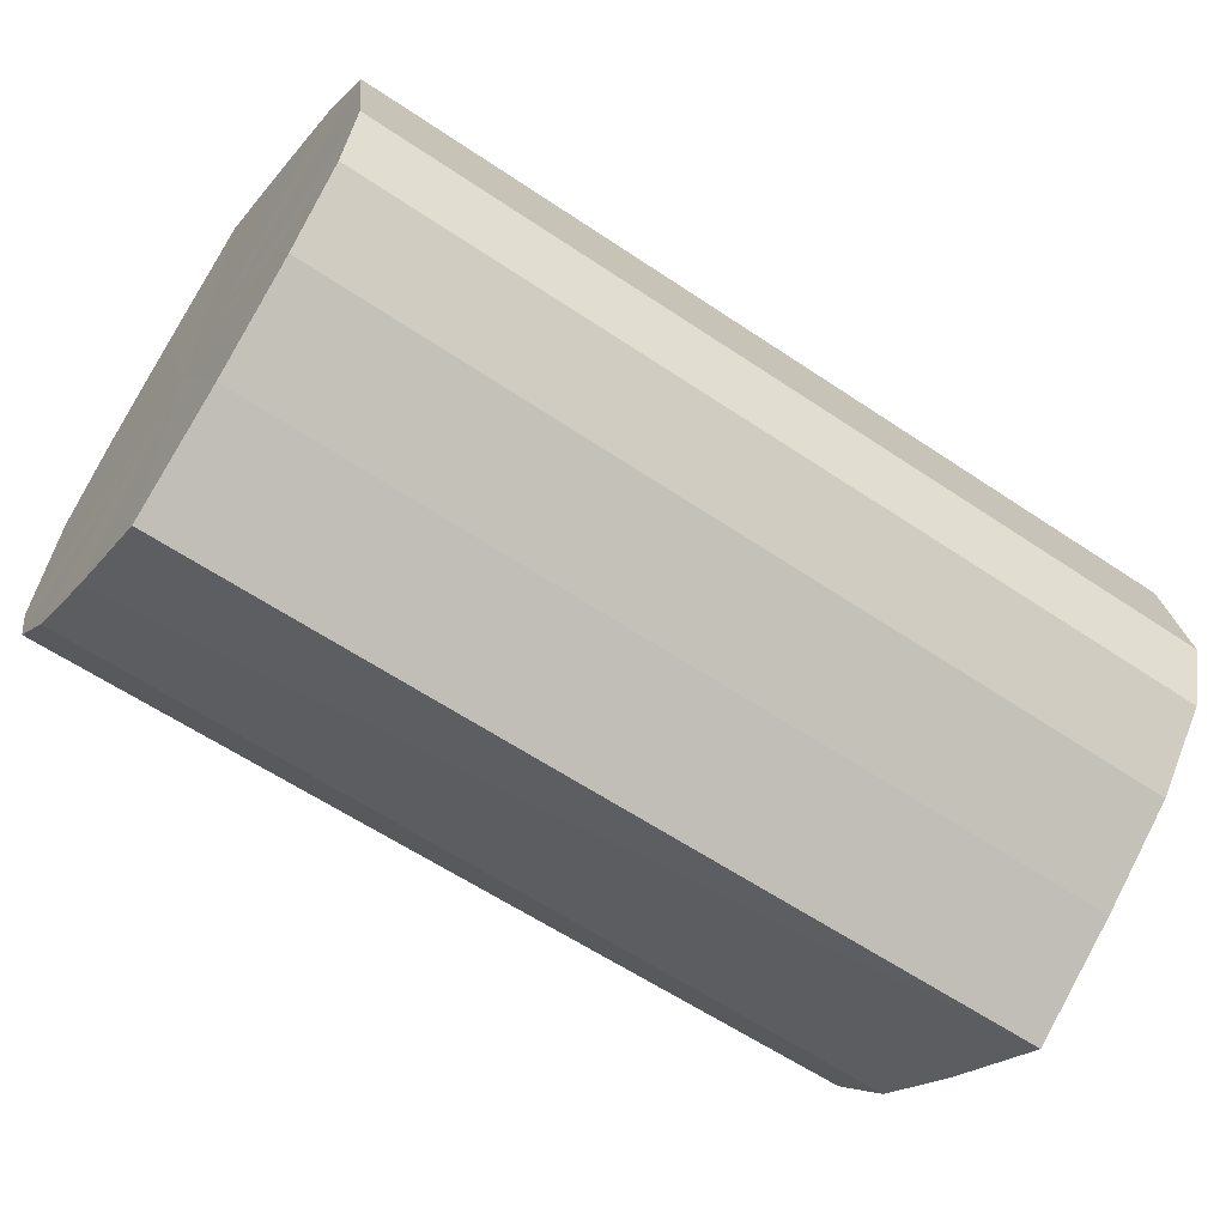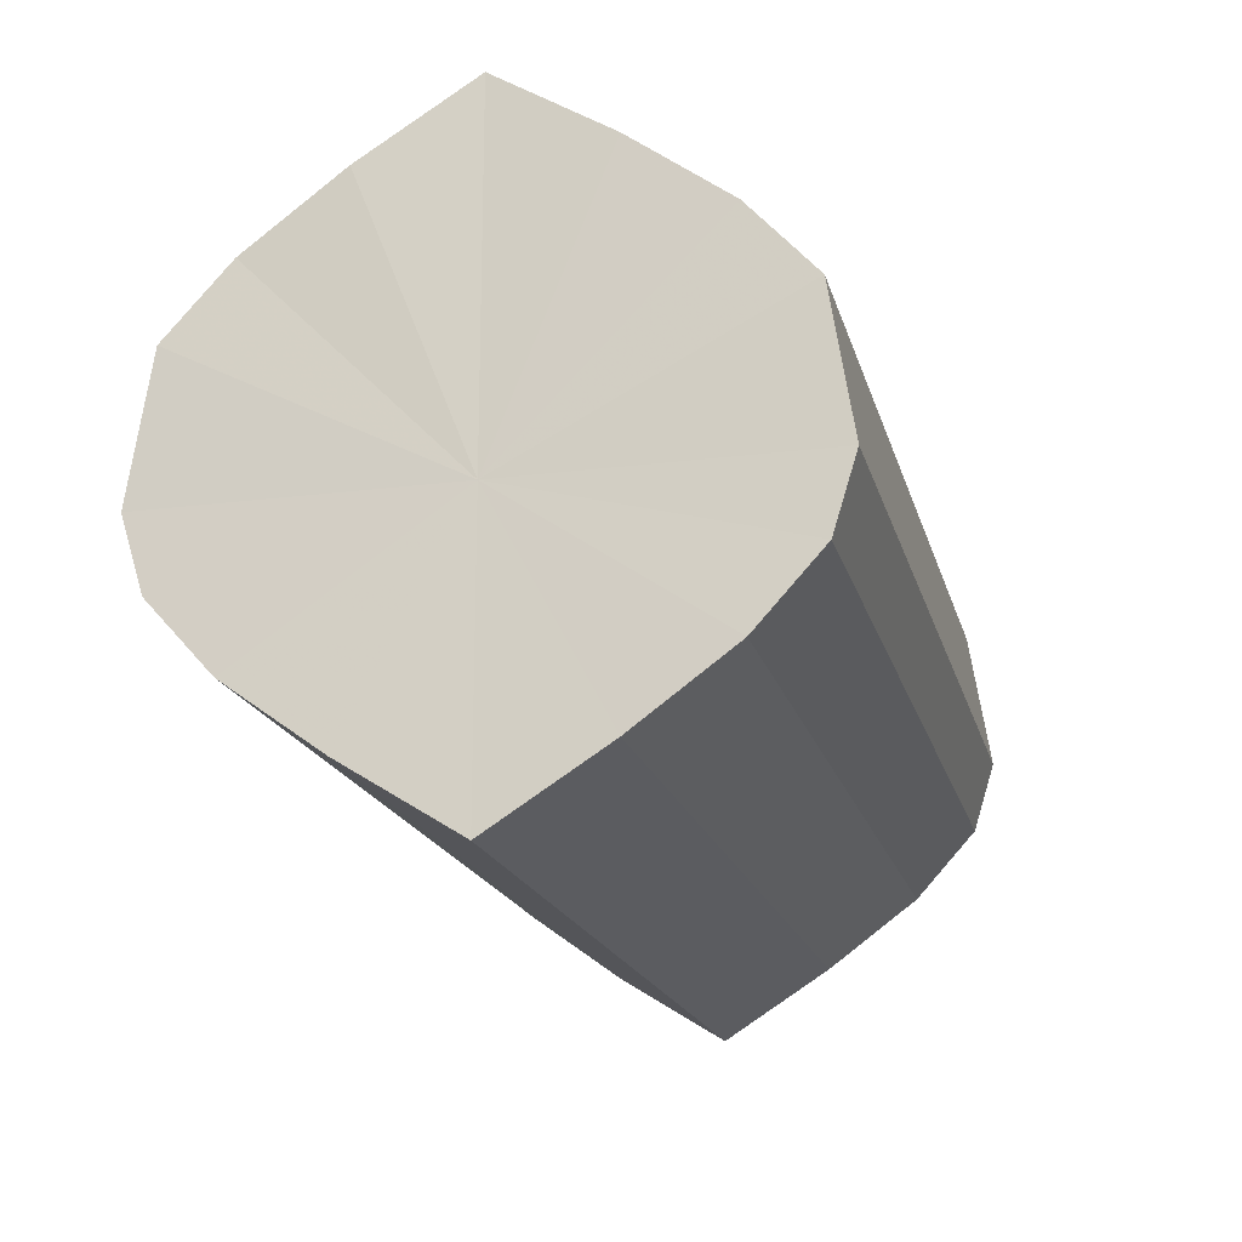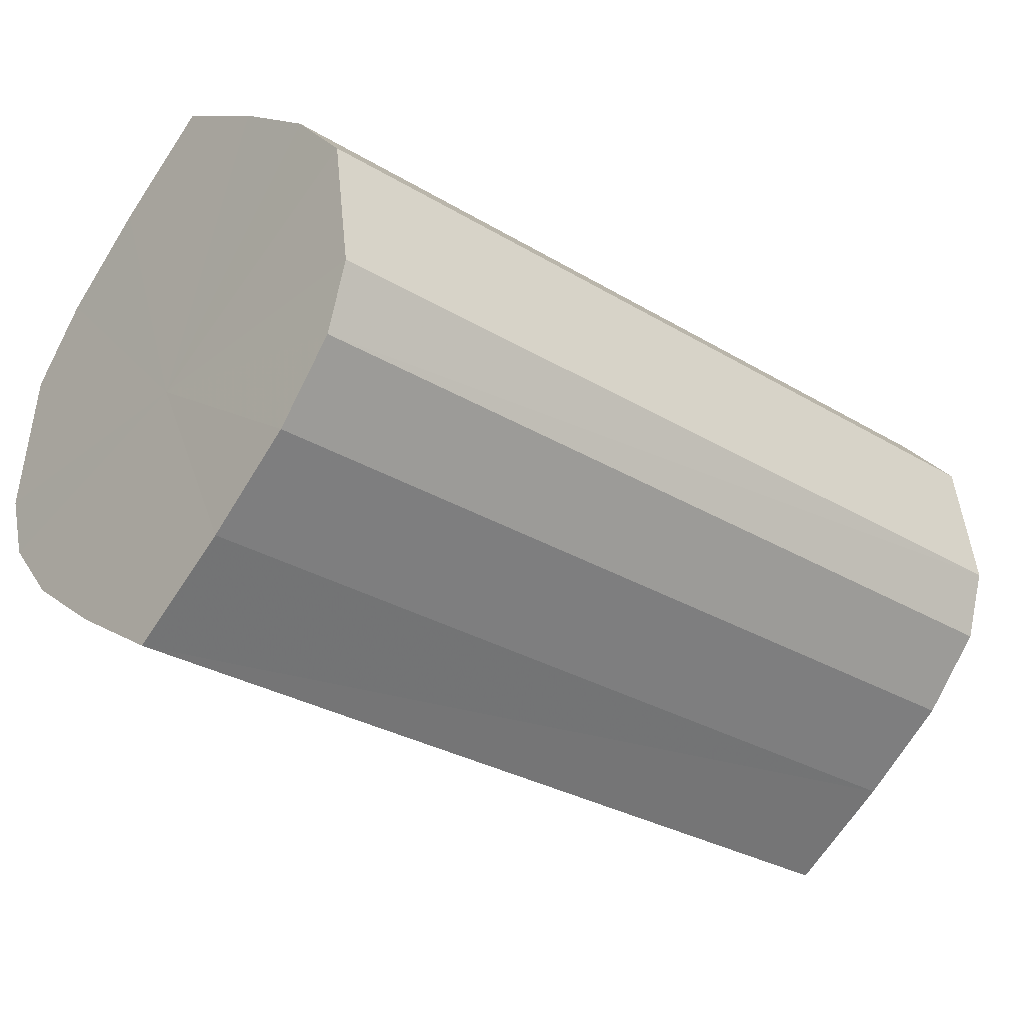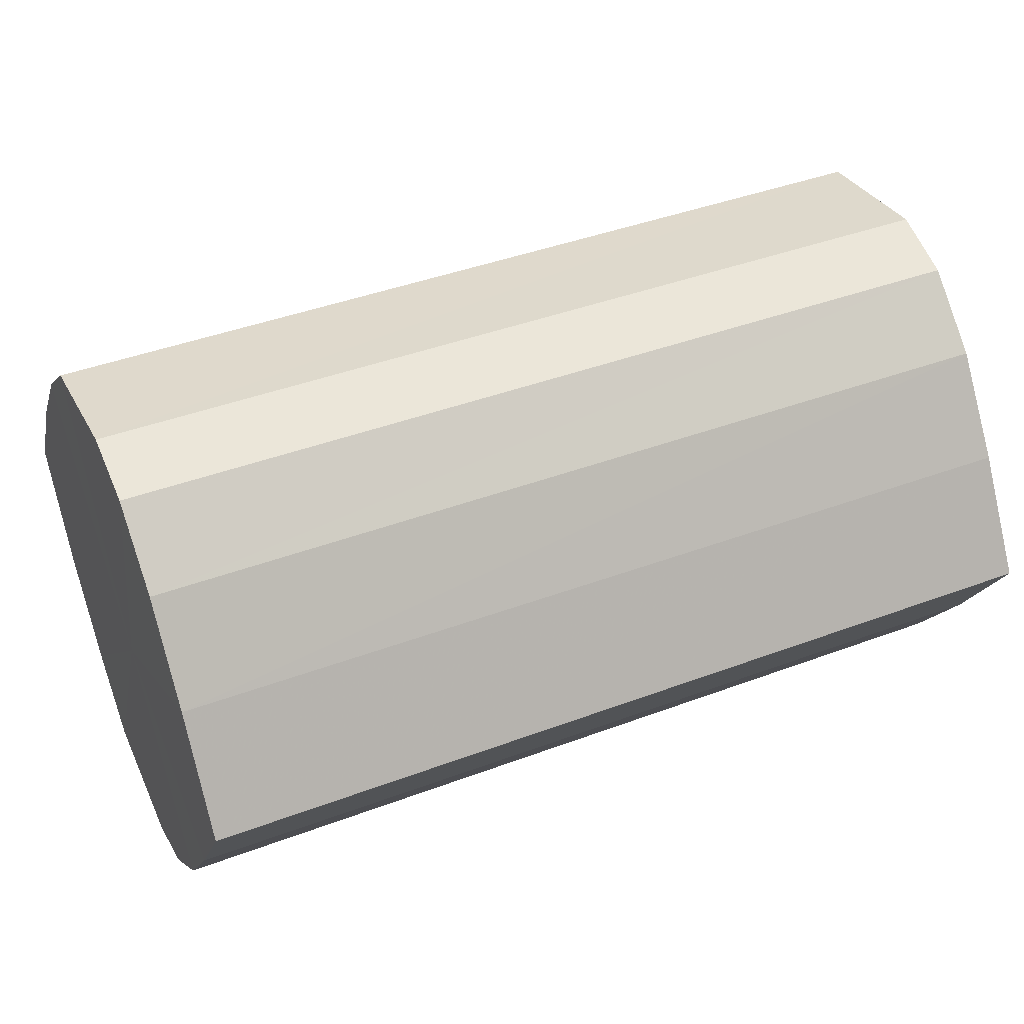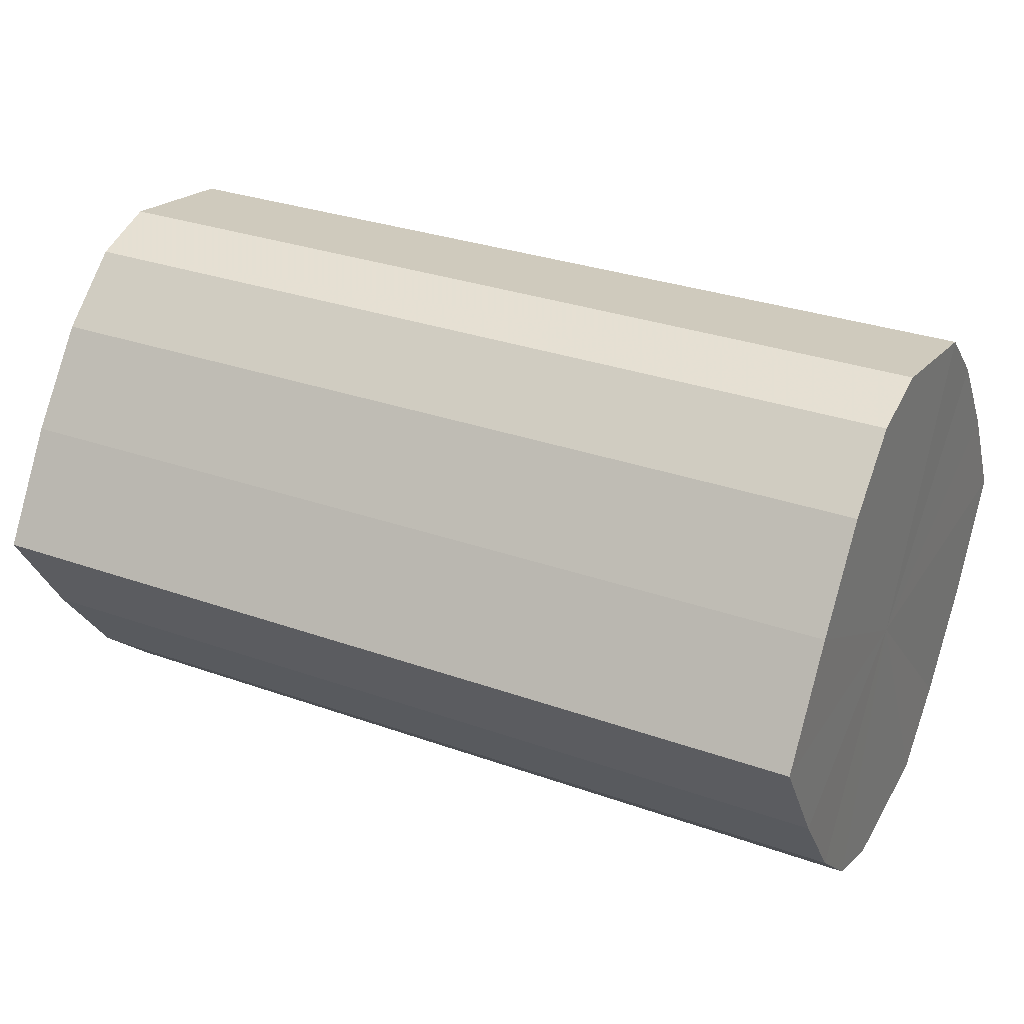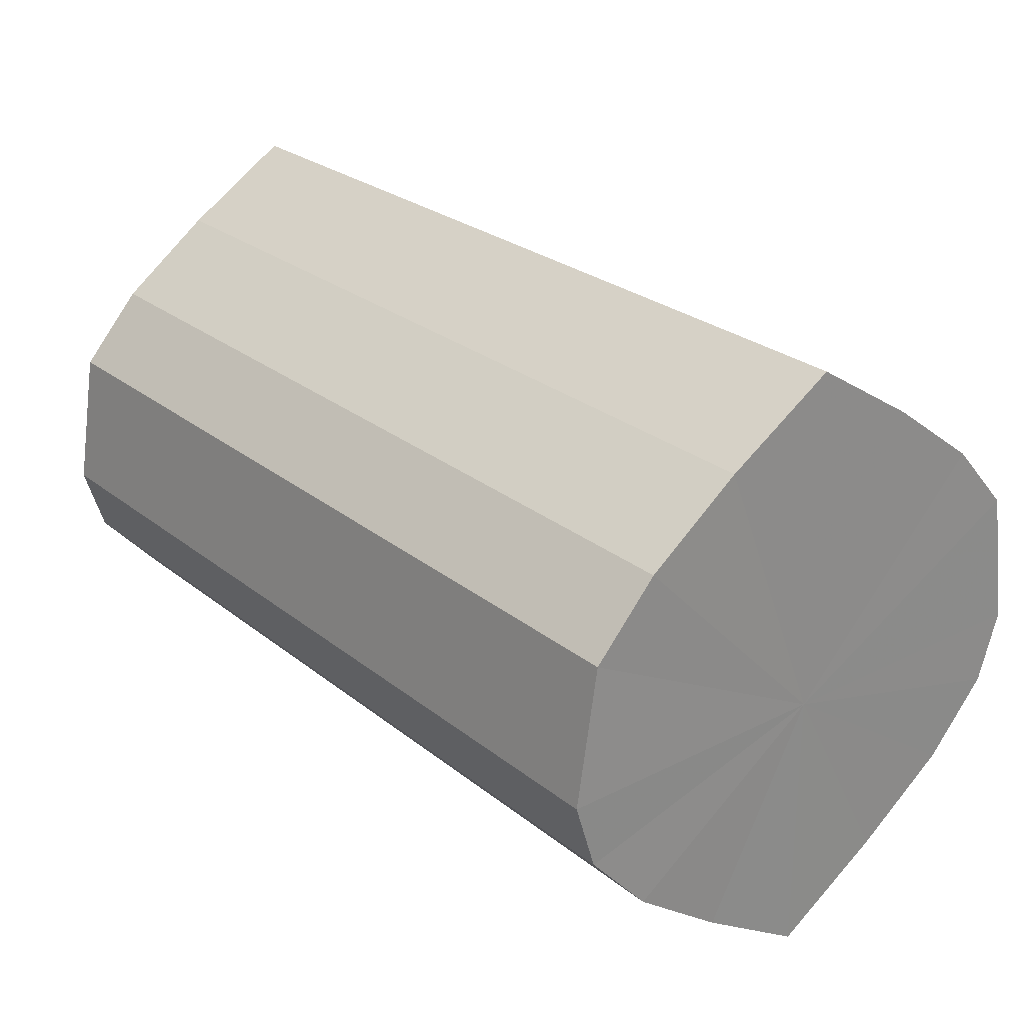
<metadata>
{"format":"obj","ext":"obj","renderer":"f3d","projection":"perspective","resolution":1024,"background":"white","views":[{"elev":-60.3,"azim":145.4,"up":"+Y"},{"elev":-18.4,"azim":-76.2,"up":"+Y"},{"elev":-29.9,"azim":-41.3,"up":"+Y"},{"elev":42.1,"azim":-24.2,"up":"+Z"},{"elev":30.3,"azim":27.3,"up":"+Z"},{"elev":26.1,"azim":51.2,"up":"+Y"}]}
</metadata>
<code>
o 9492
v 2246 1853 7.307
v 2246 1853 7.291
v 2246 1853 7.307
v 2246 1853 7.278
v 2246 1853 7.291
v 2246 1853 7.323
v 2246 1853 7.323
v 2246 1853 7.269
v 2246 1853 7.278
v 2246 1853 7.336
v 2246 1853 7.336
v 2246 1853 7.266
v 2246 1853 7.269
v 2246 1853 7.345
v 2246 1853 7.345
v 2246 1853 7.269
v 2246 1853 7.266
v 2246 1853 7.349
v 2246 1853 7.349
v 2246 1853 7.278
v 2246 1853 7.269
v 2246 1853 7.345
v 2246 1853 7.345
v 2246 1853 7.291
v 2246 1853 7.278
v 2246 1853 7.336
v 2246 1853 7.336
v 2246 1853 7.307
v 2246 1853 7.291
v 2246 1853 7.323
v 2246 1853 7.323
v 2246 1853 7.307
v 2246 1853 7.307
v 2246 1853 7.291
v 2246 1853 7.291
v 2246 1853 7.278
v 2246 1853 7.278
v 2246 1853 7.323
v 2246 1853 7.307
v 2246 1853 7.336
v 2246 1853 7.323
v 2246 1853 7.269
v 2246 1853 7.269
v 2246 1853 7.345
v 2246 1853 7.336
v 2246 1853 7.349
v 2246 1853 7.345
v 2246 1853 7.266
v 2246 1853 7.266
v 2246 1853 7.345
v 2246 1853 7.349
v 2246 1853 7.336
v 2246 1853 7.345
v 2246 1853 7.269
v 2246 1853 7.269
v 2246 1853 7.323
v 2246 1853 7.336
v 2246 1853 7.307
v 2246 1853 7.323
v 2246 1853 7.278
v 2246 1853 7.278
v 2246 1853 7.291
v 2246 1853 7.307
v 2246 1853 7.291
v 2246 1853 7.307
v 2246 1853 7.291
v 2246 1853 7.307
v 2246 1853 7.278
v 2246 1853 7.323
v 2246 1853 7.269
v 2246 1853 7.336
v 2246 1853 7.266
v 2246 1853 7.345
v 2246 1853 7.269
v 2246 1853 7.349
v 2246 1853 7.278
v 2246 1853 7.345
v 2246 1853 7.291
v 2246 1853 7.336
v 2246 1853 7.307
v 2246 1853 7.323
v 2246 1853 7.307
v 2246 1853 7.307
v 2246 1853 7.291
v 2246 1853 7.323
v 2246 1853 7.278
v 2246 1853 7.336
v 2246 1853 7.269
v 2246 1853 7.345
v 2246 1853 7.266
v 2246 1853 7.349
v 2246 1853 7.269
v 2246 1853 7.345
v 2246 1853 7.278
v 2246 1853 7.336
v 2246 1853 7.291
v 2246 1853 7.323
v 2246 1853 7.307
f 1 2 3
f 2 4 5
f 6 1 7
f 4 8 9
f 10 6 11
f 8 12 13
f 14 10 15
f 12 16 17
f 18 14 19
f 16 20 21
f 22 18 23
f 20 24 25
f 26 22 27
f 24 28 29
f 30 26 31
f 28 30 32
f 33 34 35
f 35 36 37
f 38 39 33
f 40 41 38
f 37 42 43
f 44 45 40
f 46 47 44
f 43 48 49
f 50 51 46
f 52 53 50
f 49 54 55
f 56 57 52
f 58 59 56
f 55 60 61
f 62 63 58
f 61 64 62
f 65 66 67
f 65 68 66
f 65 67 69
f 65 70 68
f 65 69 71
f 65 72 70
f 65 71 73
f 65 74 72
f 65 73 75
f 65 76 74
f 65 75 77
f 65 78 76
f 65 77 79
f 65 80 78
f 65 79 81
f 65 81 80
f 82 83 84
f 82 85 83
f 82 84 86
f 82 87 85
f 82 86 88
f 82 89 87
f 82 88 90
f 82 91 89
f 82 90 92
f 82 93 91
f 82 92 94
f 82 95 93
f 82 94 96
f 82 97 95
f 82 96 98
f 82 98 97

</code>
